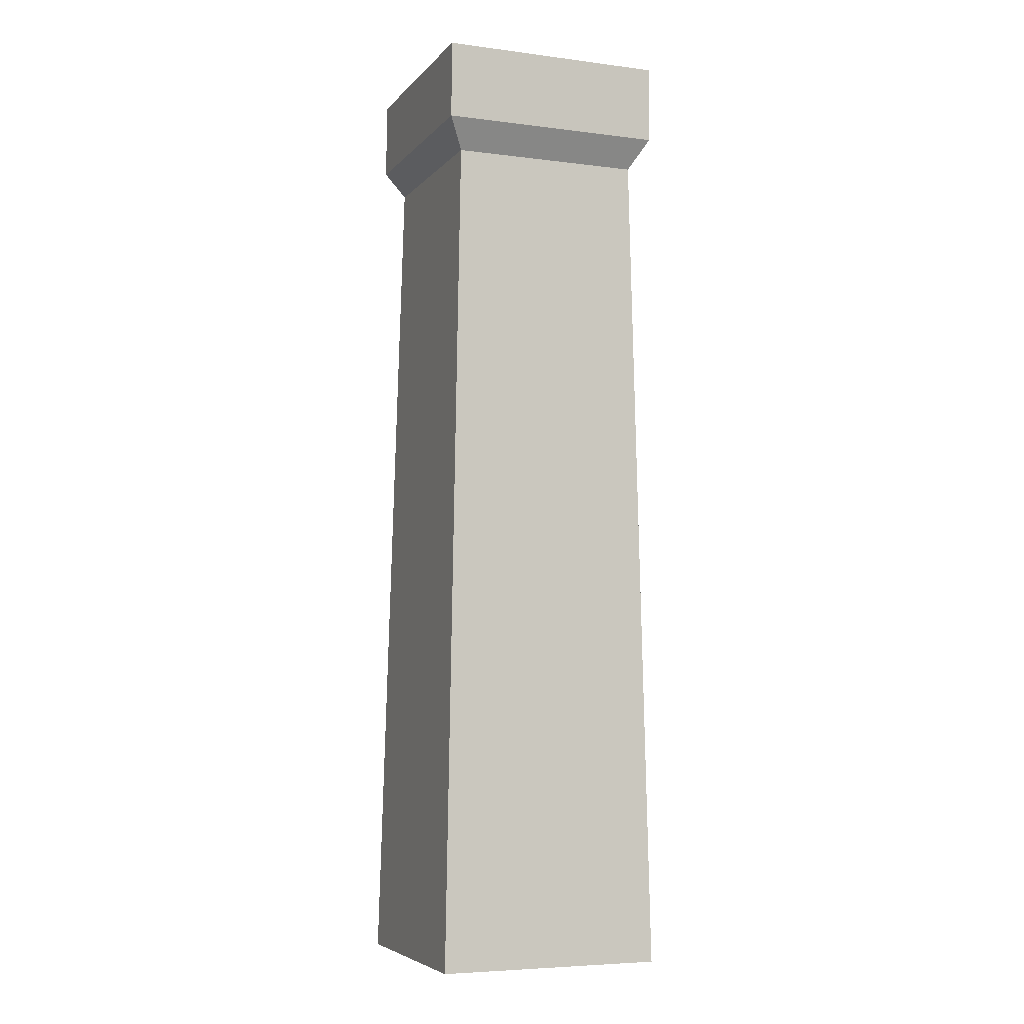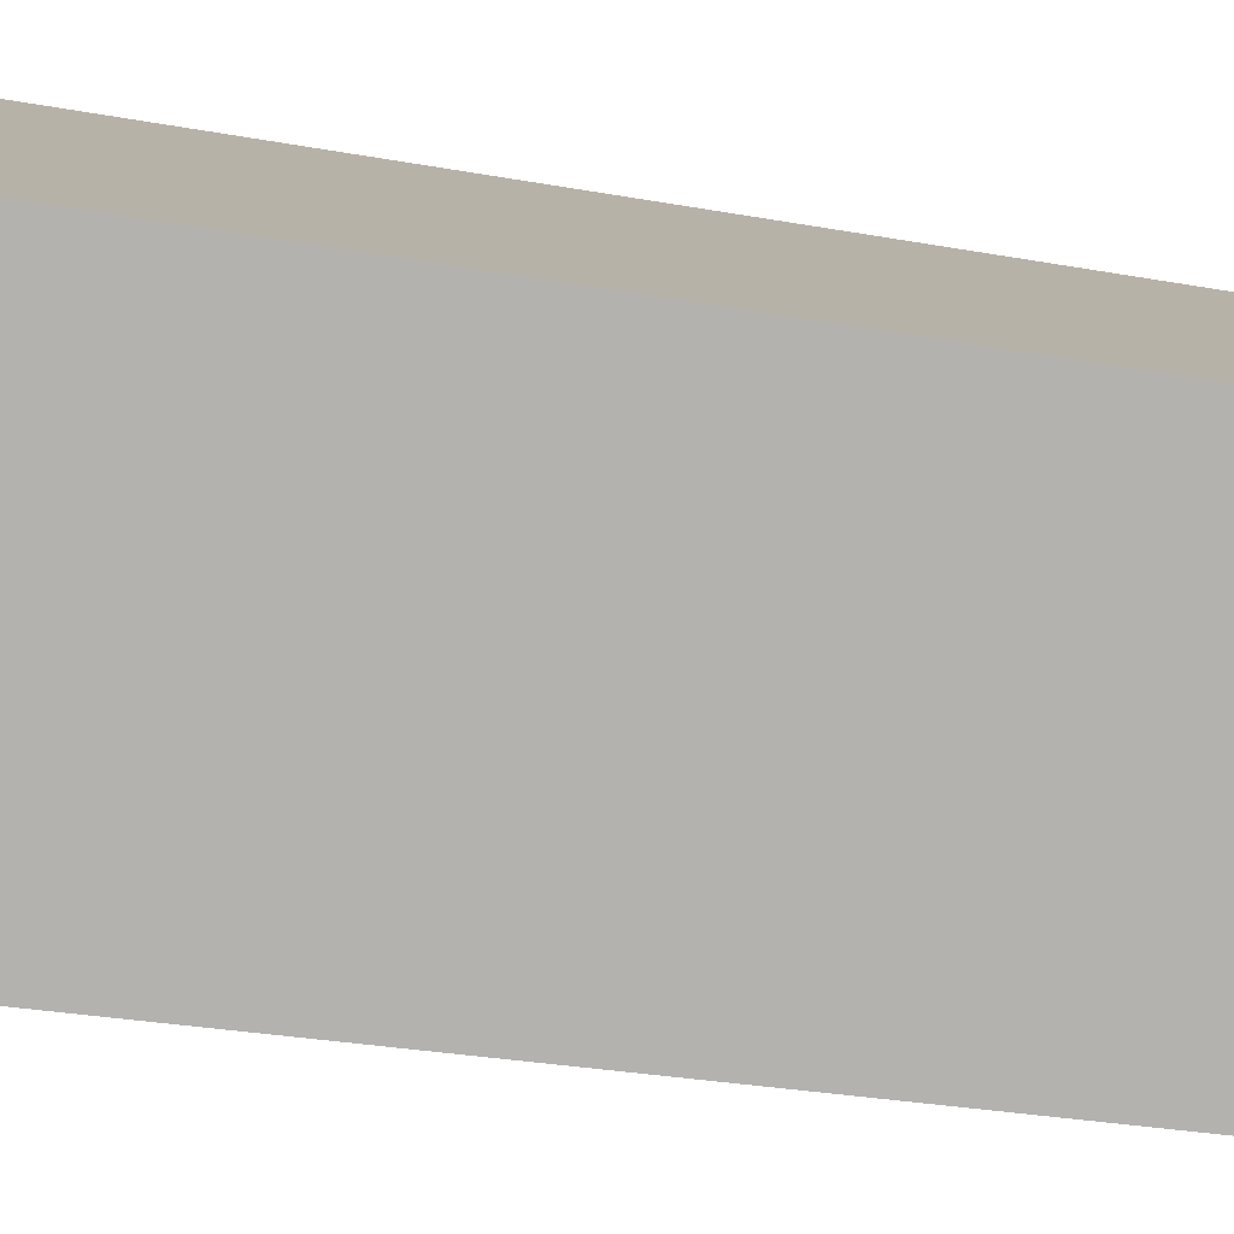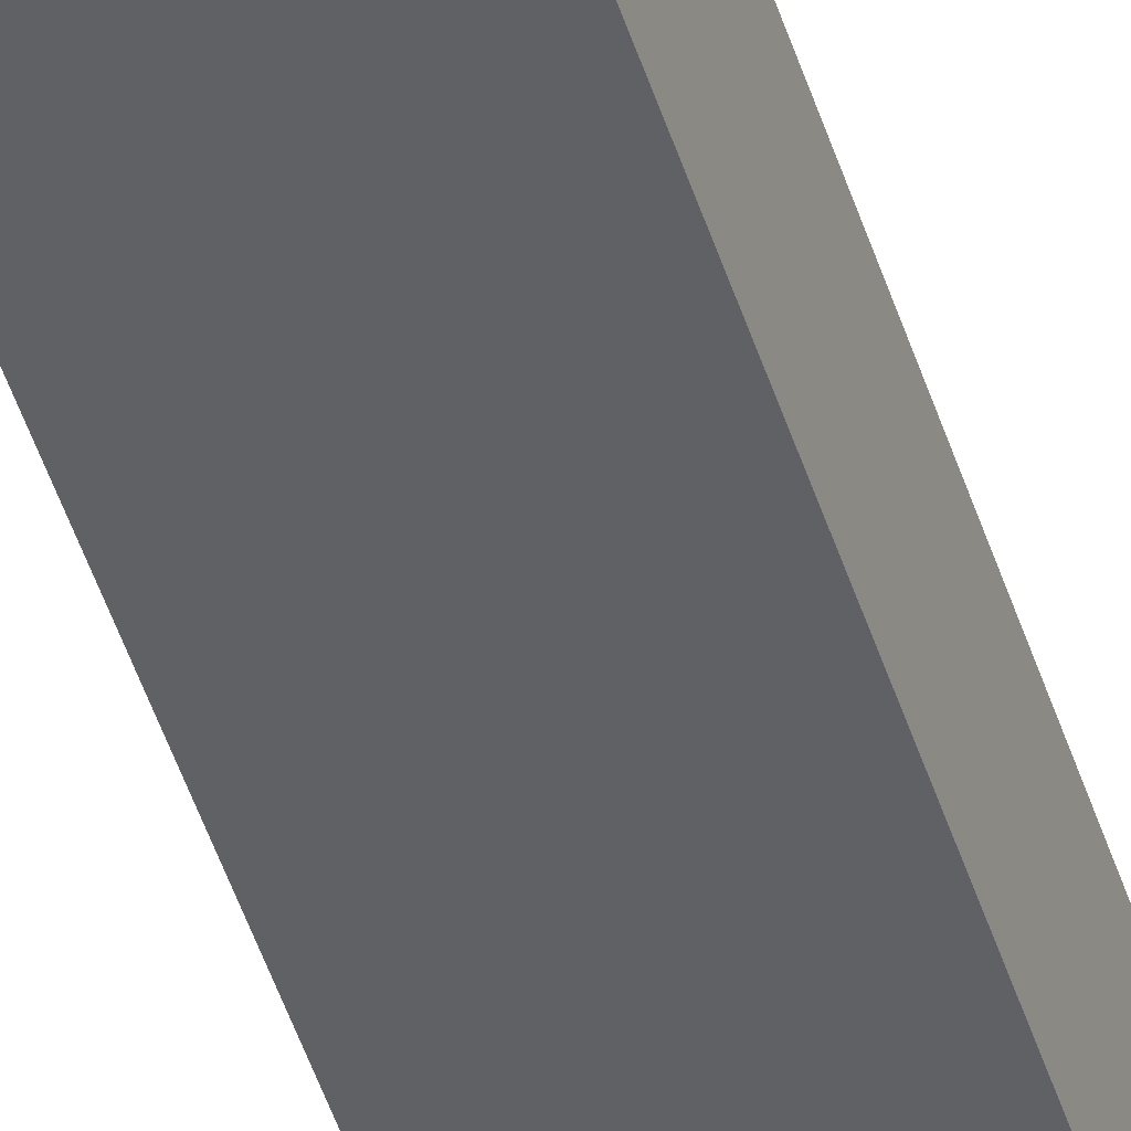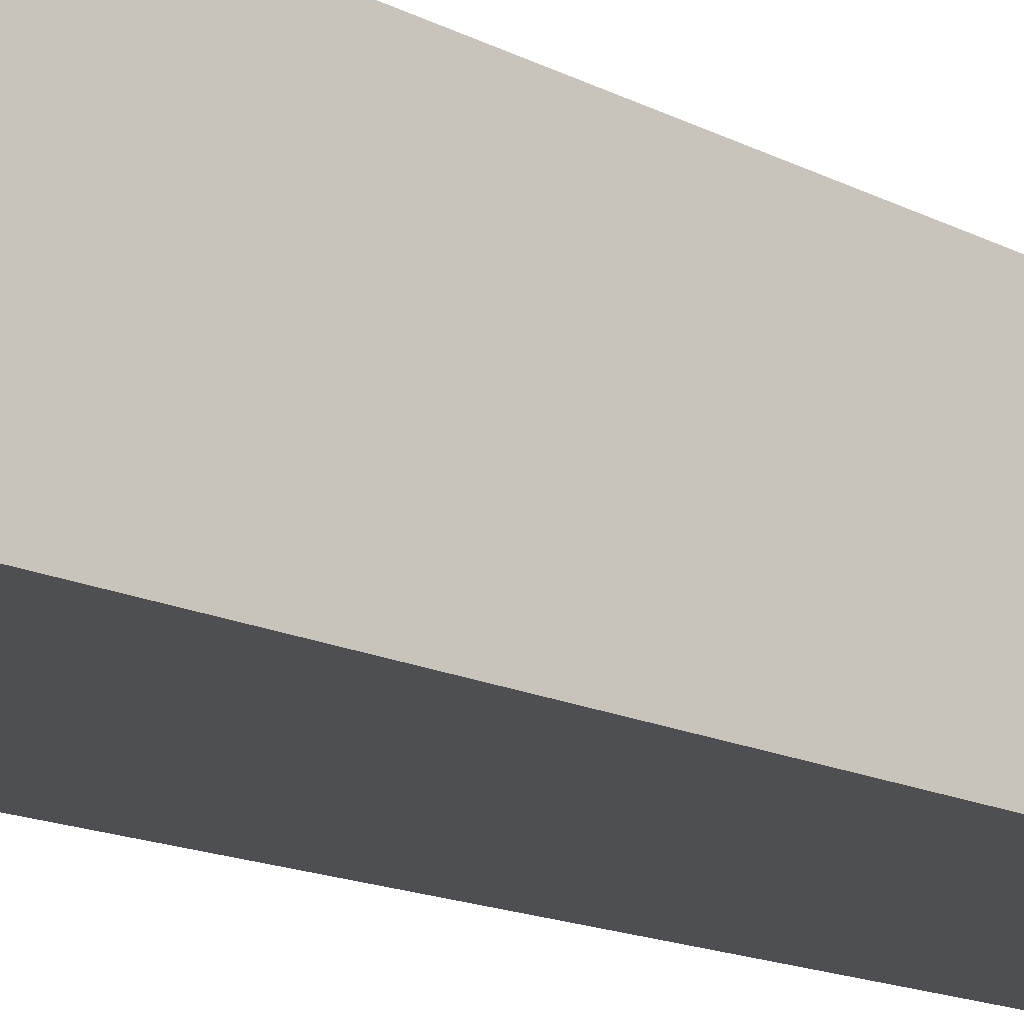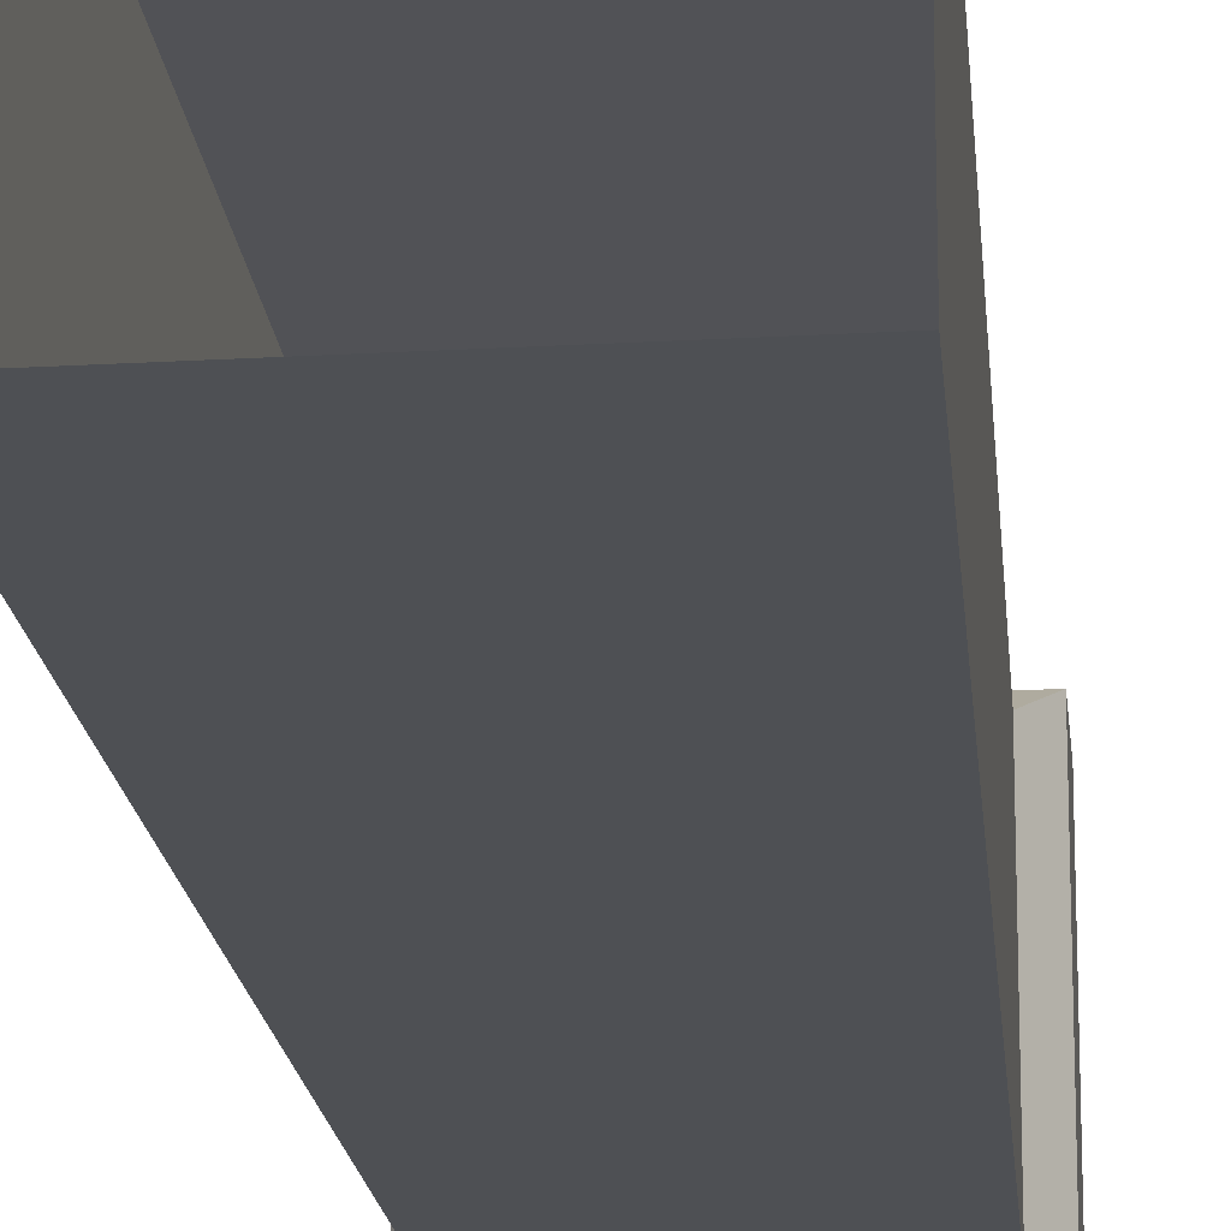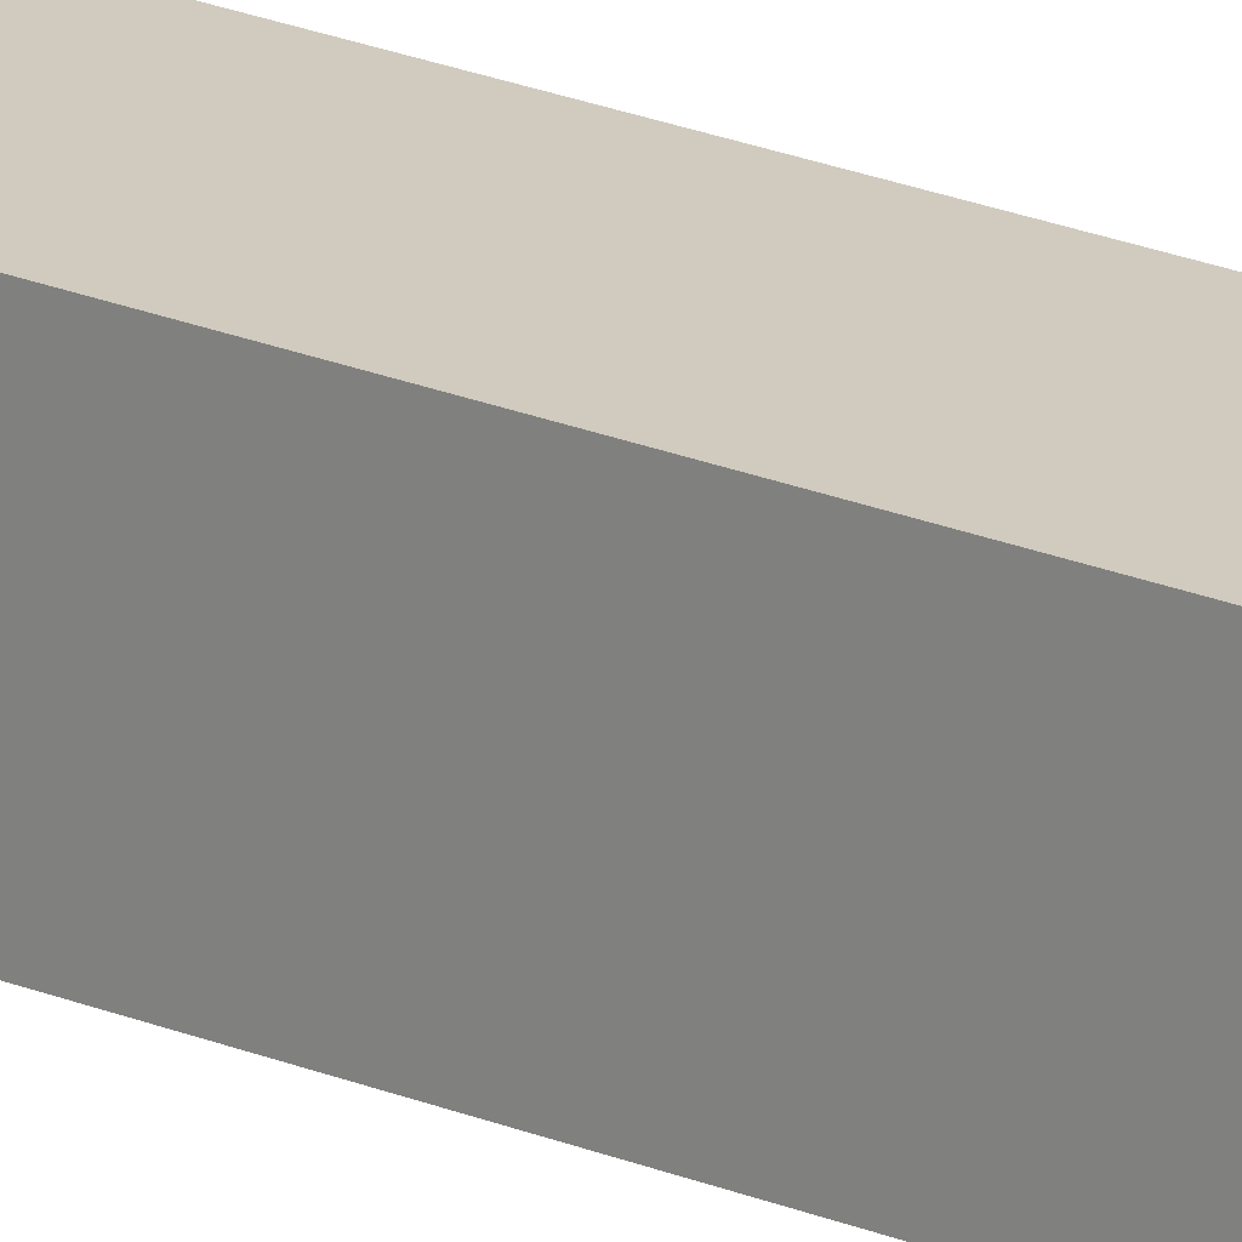
<metadata>
{"format":"obj","ext":"obj","renderer":"f3d","projection":"perspective","resolution":1024,"background":"white","views":[{"elev":-5.8,"azim":-111.3,"up":"+Y"},{"elev":-79.7,"azim":83.0,"up":"+Z"},{"elev":-48.4,"azim":-162.0,"up":"+Z"},{"elev":-18.9,"azim":49.2,"up":"+Z"},{"elev":-20.0,"azim":6.2,"up":"+Z"},{"elev":22.5,"azim":126.2,"up":"+Z"}]}
</metadata>
<code>
g Box29
v -40 335 40
v 40 335 40
v 40 335 -40
v -40 335 -40
v -35.93 9.155e-05 -40
v -33.19 297.3 -33.92
v 34.65 297.3 -33.92
v 44.07 9.155e-05 -40
v -35.93 9.155e-05 40
v -33.19 297.3 33.92
v -33.19 297.3 -33.92
v -35.93 9.155e-05 -40
v -35.93 9.155e-05 40
v 44.07 9.155e-05 40
v 34.65 297.3 33.92
v -33.19 297.3 33.92
v 44.07 9.155e-05 -40
v 34.65 297.3 -33.92
v 34.65 297.3 33.92
v 44.07 9.155e-05 40
v -39.53 307.7 -40
v -40 335 -40
v 40 335 -40
v 40.47 307.7 -40
v -40 335 40
v -40 335 -40
v -39.53 307.7 -40
v -39.53 307.7 40
v 40 335 40
v -40 335 40
v -39.53 307.7 40
v 40.47 307.7 40
v 40 335 -40
v 40 335 40
v 40.47 307.7 40
v 40.47 307.7 -40
v -33.19 297.3 -33.92
v -39.53 307.7 -40
v 40.47 307.7 -40
v 34.65 297.3 -33.92
v -39.53 307.7 40
v -39.53 307.7 -40
v -33.19 297.3 -33.92
v -33.19 297.3 33.92
v 40.47 307.7 40
v -39.53 307.7 40
v -33.19 297.3 33.92
v 34.65 297.3 33.92
v 40.47 307.7 -40
v 40.47 307.7 40
v 34.65 297.3 33.92
v 34.65 297.3 -33.92
f 3 1 2
f 1 3 4
f 7 5 6
f 5 7 8
f 11 9 10
f 9 11 12
f 15 13 14
f 13 15 16
f 19 17 18
f 17 19 20
f 23 21 22
f 21 23 24
f 27 25 26
f 25 27 28
f 31 29 30
f 29 31 32
f 35 33 34
f 33 35 36
f 39 37 38
f 37 39 40
f 43 41 42
f 41 43 44
f 47 45 46
f 45 47 48
f 51 49 50
f 49 51 52

</code>
